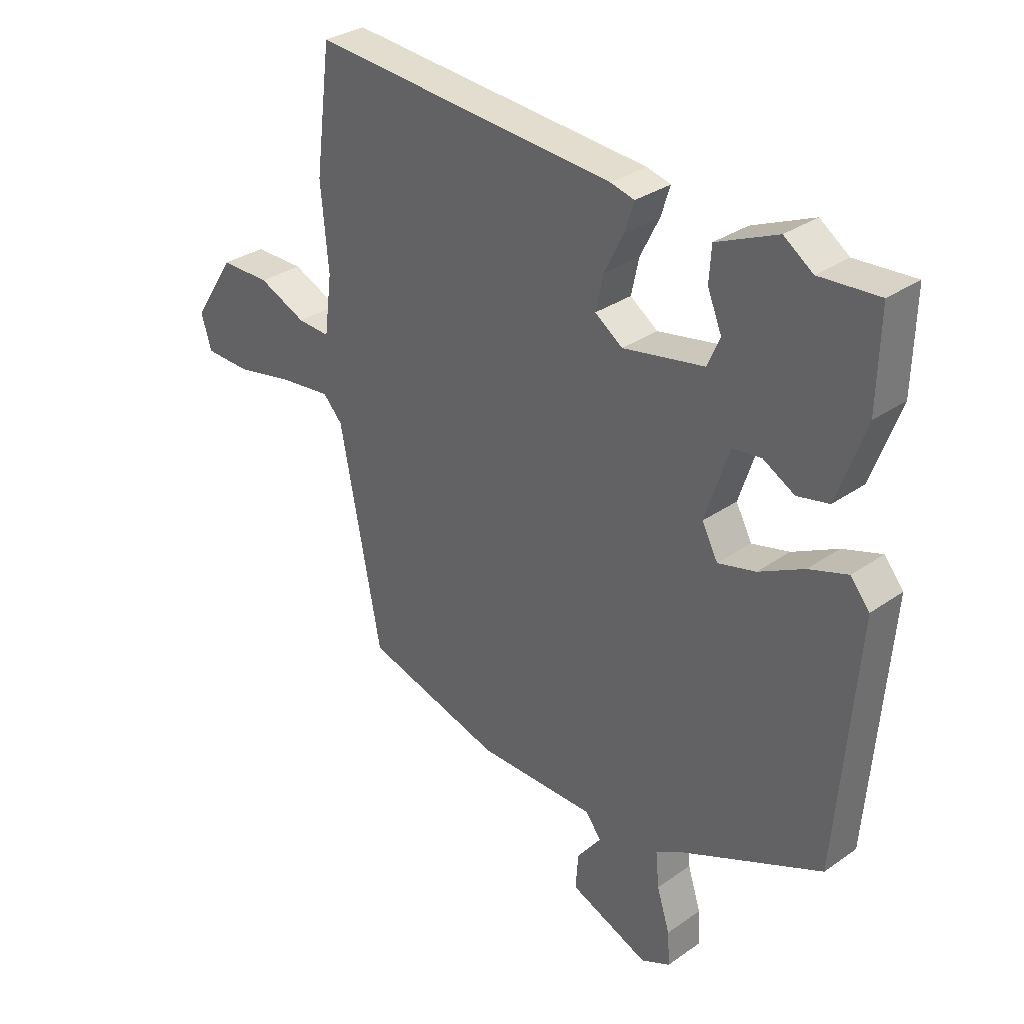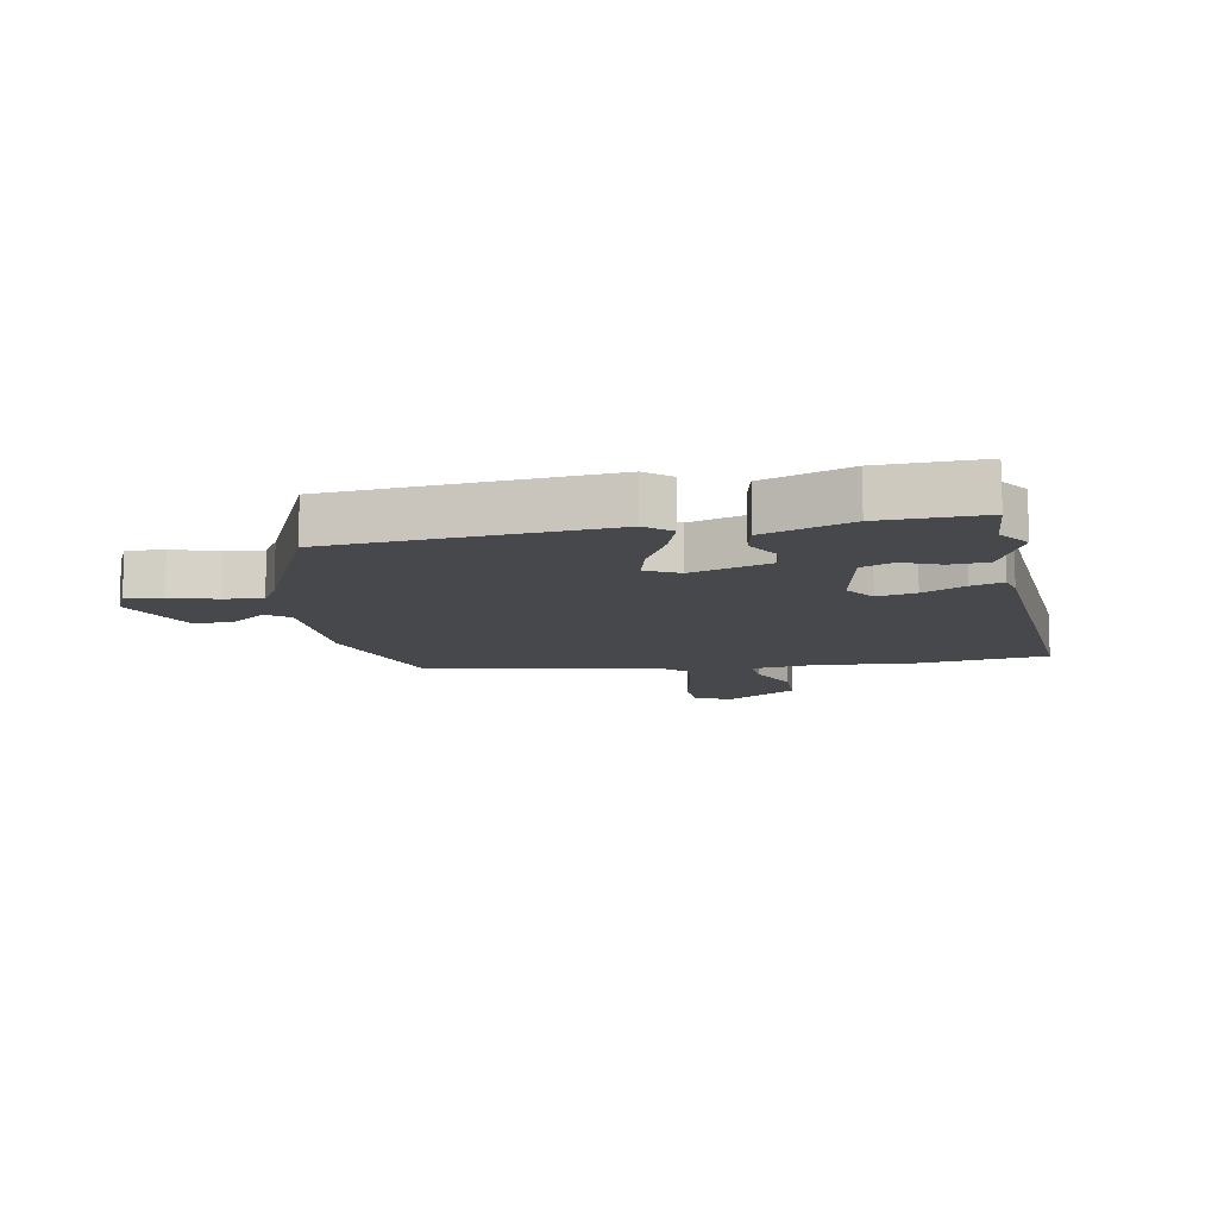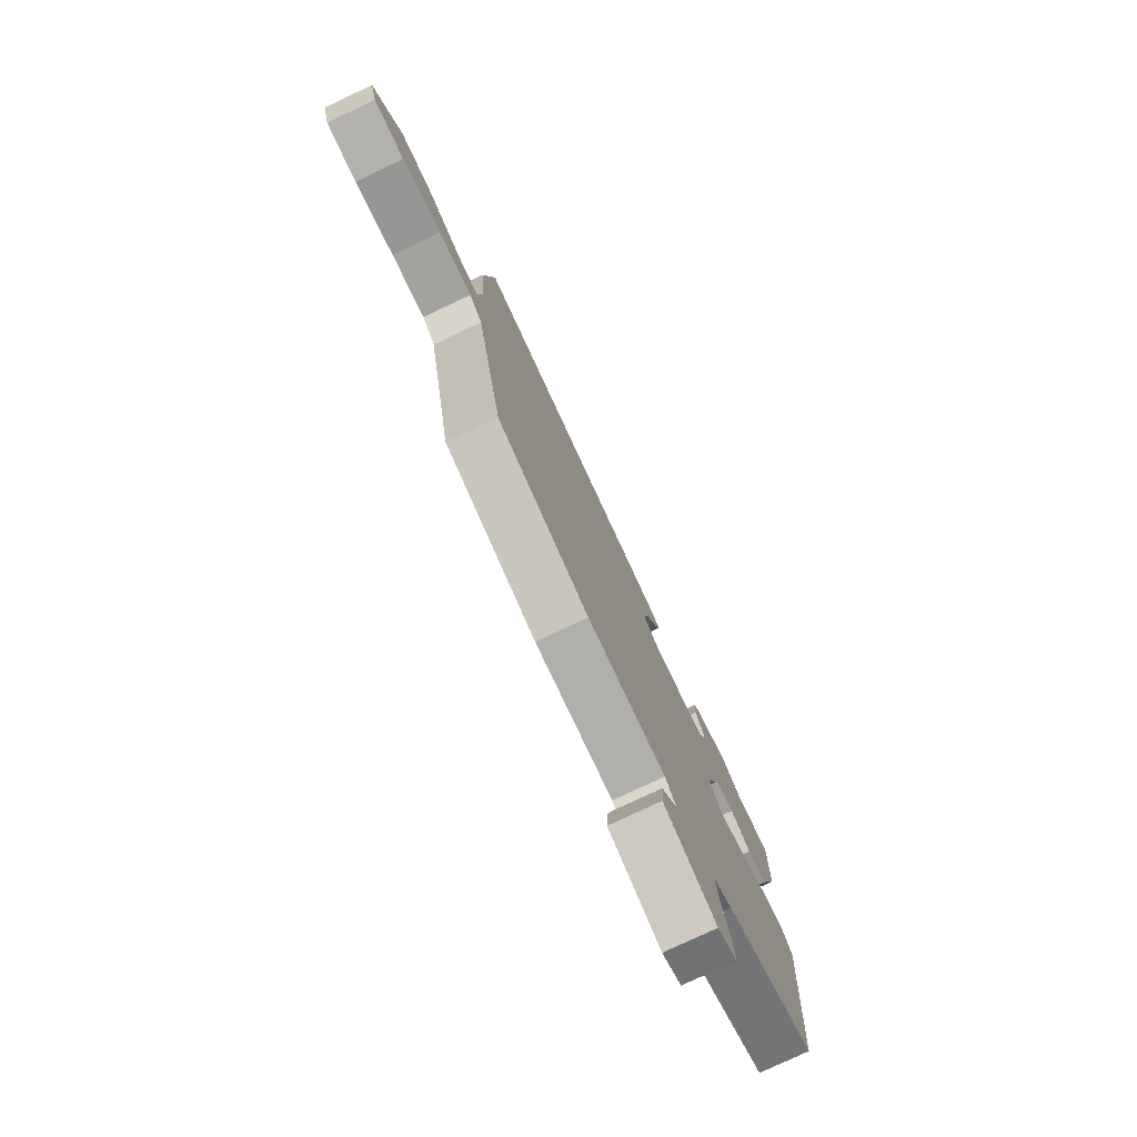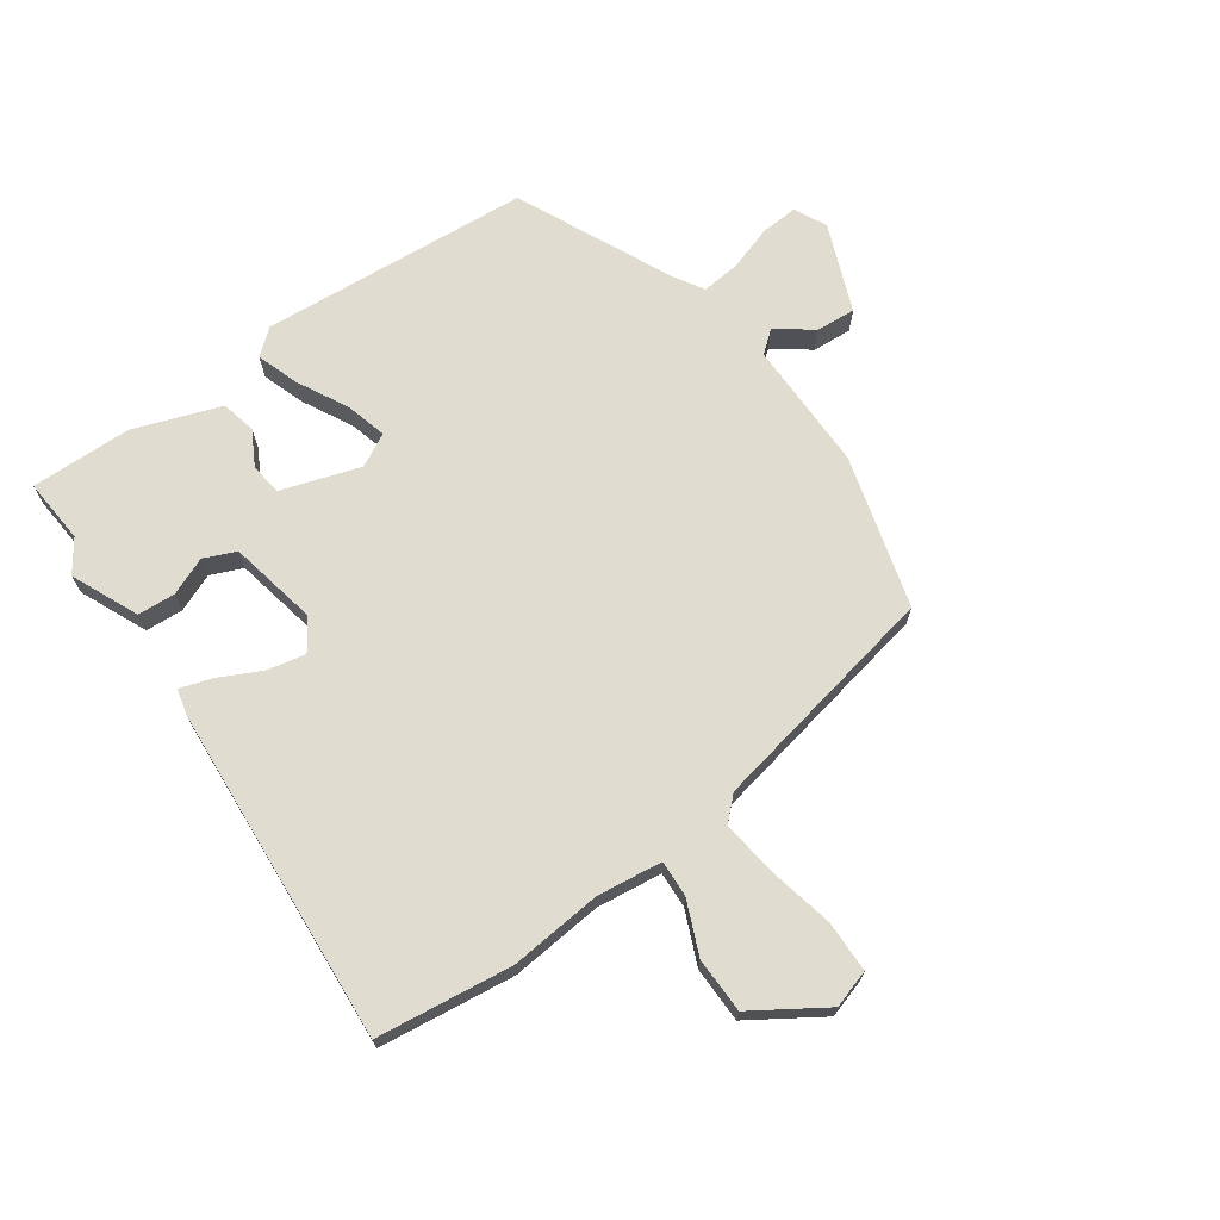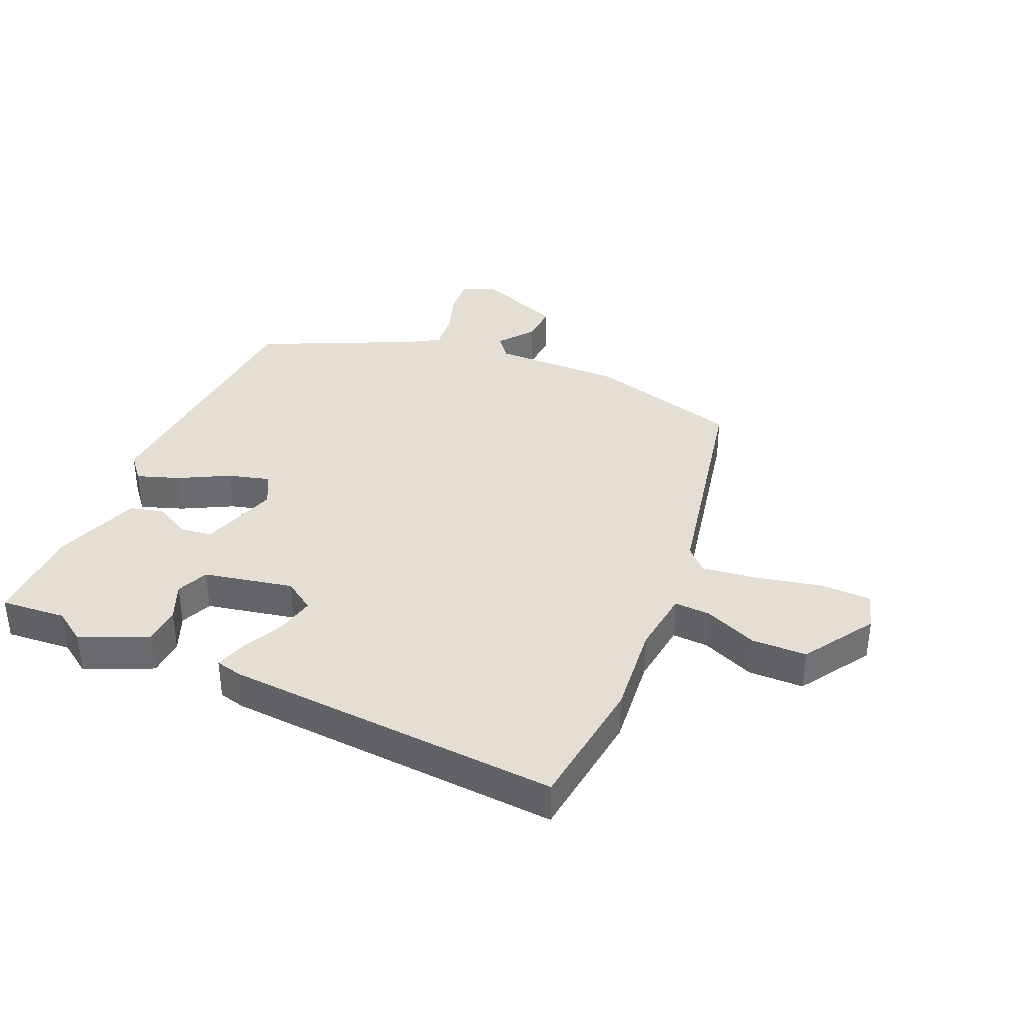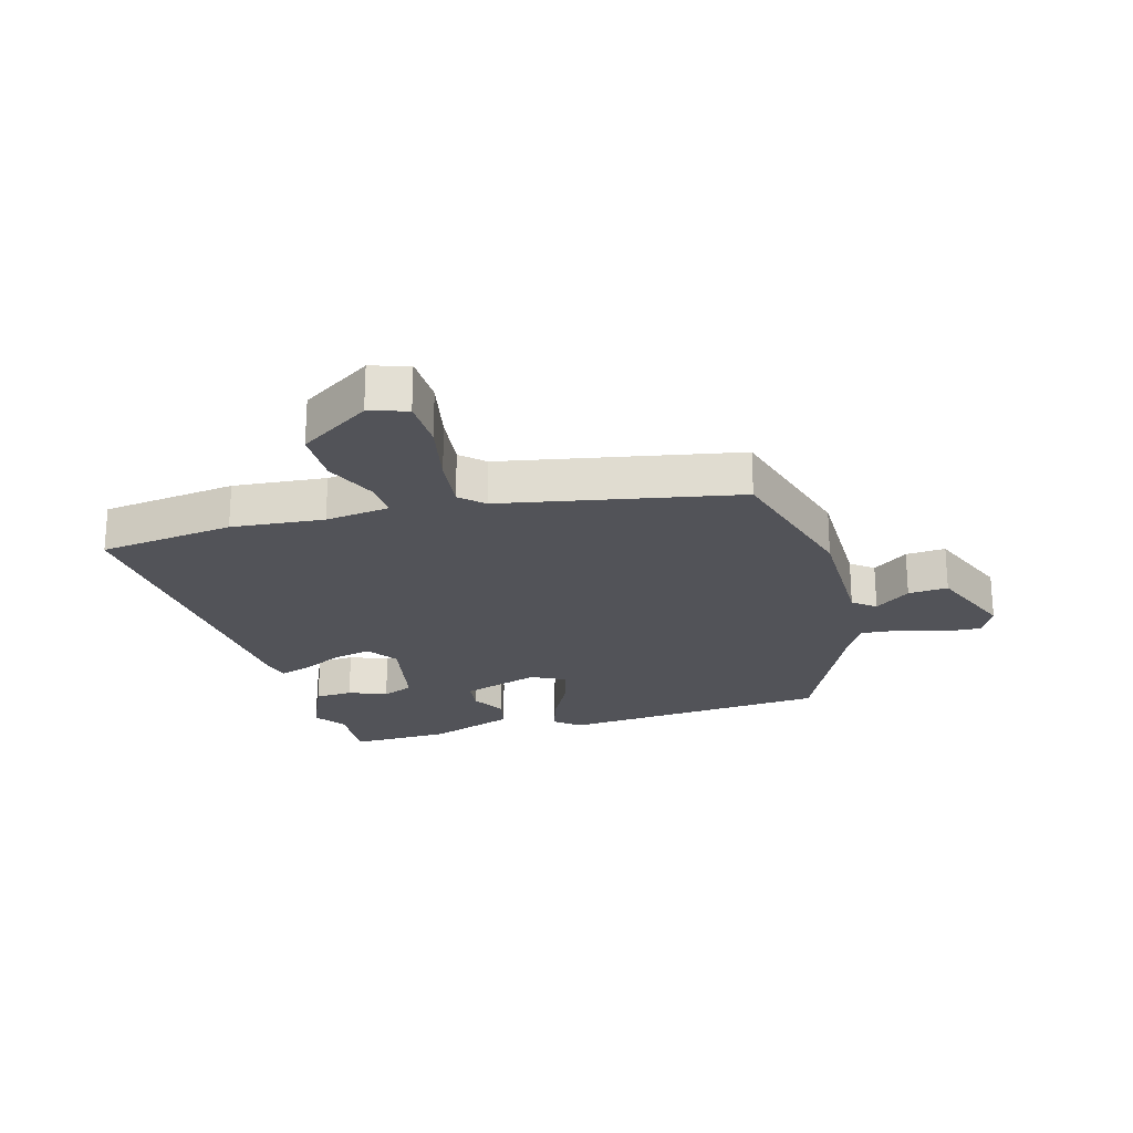
<metadata>
{"format":"obj","ext":"obj","renderer":"f3d","projection":"perspective","resolution":1024,"background":"white","views":[{"elev":31.8,"azim":-134.5,"up":"+Z"},{"elev":-11.1,"azim":-79.3,"up":"+Y"},{"elev":-78.2,"azim":115.2,"up":"+Z"},{"elev":69.5,"azim":54.5,"up":"+Y"},{"elev":36.9,"azim":23.0,"up":"+Y"},{"elev":-22.7,"azim":105.8,"up":"+Y"}]}
</metadata>
<code>
v -0.504 0.07 -0.393
v -0.54 0.07 0.058
v -0.505 0.07 0.1
v -0.434 0.07 0.076
v -0.351 0.07 0.033
v -0.282 0.07 0.015
v -0.253 0.07 0.07
v -0.296 0.07 0.201
v -0.349 0.07 0.208
v -0.407 0.07 0.176
v -0.465 0.07 0.189
v -0.517 0.07 0.333
v -0.521 0.07 0.502
v -0.412 0.07 0.494
v -0.359 0.07 0.531
v -0.247 0.07 0.482
v -0.243 0.07 0.419
v -0.269 0.07 0.356
v -0.246 0.07 0.303
v -0.097 0.07 0.274
v -0.046 0.07 0.309
v -0.06 0.07 0.373
v -0.095 0.07 0.443
v -0.112 0.07 0.496
v -0.068 0.07 0.507
v 0.494 0.07 0.549
v 0.523 0.07 0.324
v 0.509 0.07 0.17
v 0.523 0.07 0.062
v 0.583 0.07 0.065
v 0.671 0.07 0.103
v 0.763 0.07 0.102
v 0.84 0.07 -0.016
v 0.821 0.07 -0.079
v 0.736 0.07 -0.081
v 0.627 0.07 -0.058
v 0.534 0.07 -0.047
v 0.498 0.07 -0.085
v 0.422 0.07 -0.476
v 0.169 0.07 -0.548
v -0.048 0.07 -0.548
v -0.078 0.07 -0.585
v -0.033 0.07 -0.644
v -0.028 0.07 -0.71
v -0.174 0.07 -0.769
v -0.228 0.07 -0.743
v -0.224 0.07 -0.681
v -0.2 0.07 -0.606
v -0.194 0.07 -0.542
v -0.244 0.07 -0.512
v -0.504 0 -0.393
v -0.54 0 0.058
v -0.505 0 0.1
v -0.434 0 0.076
v -0.351 0 0.033
v -0.282 0 0.015
v -0.253 0 0.07
v -0.296 0 0.201
v -0.349 0 0.208
v -0.407 0 0.176
v -0.465 0 0.189
v -0.517 0 0.333
v -0.521 0 0.502
v -0.412 0 0.494
v -0.359 0 0.531
v -0.247 0 0.482
v -0.243 0 0.419
v -0.269 0 0.356
v -0.246 0 0.303
v -0.097 0 0.274
v -0.046 0 0.309
v -0.06 0 0.373
v -0.095 0 0.443
v -0.112 0 0.496
v -0.068 0 0.507
v 0.494 0 0.549
v 0.523 0 0.324
v 0.509 0 0.17
v 0.523 0 0.062
v 0.583 0 0.065
v 0.671 0 0.103
v 0.763 0 0.102
v 0.84 0 -0.016
v 0.821 0 -0.079
v 0.736 0 -0.081
v 0.627 0 -0.058
v 0.534 0 -0.047
v 0.498 0 -0.085
v 0.422 0 -0.476
v 0.169 0 -0.548
v -0.048 0 -0.548
v -0.078 0 -0.585
v -0.033 0 -0.644
v -0.028 0 -0.71
v -0.174 0 -0.769
v -0.228 0 -0.743
v -0.224 0 -0.681
v -0.2 0 -0.606
v -0.194 0 -0.542
v -0.244 0 -0.512
f 45 46 47 48
f 45 48 49
f 42 43 44 45
f 42 45 49
f 41 42 49 50
f 38 39 40 41
f 37 38 41 50
f 33 34 35 36
f 33 36 37
f 30 31 32 33
f 29 30 33 37
f 28 29 37 50
f 22 23 24 25
f 21 22 25 26
f 20 21 26 27
f 15 16 17 18
f 14 15 18 19
f 13 14 19
f 12 13 19
f 9 10 11 12
f 8 9 12 19
f 7 8 19 20
f 2 3 4 5
f 2 5 6
f 1 2 6
f 50 1 6
f 20 27 28 50
f 6 7 20 50
f 98 97 96 95
f 99 98 95
f 95 94 93 92
f 99 95 92
f 100 99 92 91
f 91 90 89 88
f 100 91 88 87
f 86 85 84 83
f 87 86 83
f 83 82 81 80
f 87 83 80 79
f 100 87 79 78
f 75 74 73 72
f 76 75 72 71
f 77 76 71 70
f 68 67 66 65
f 69 68 65 64
f 69 64 63
f 69 63 62
f 62 61 60 59
f 69 62 59 58
f 70 69 58 57
f 55 54 53 52
f 56 55 52
f 56 52 51
f 56 51 100
f 100 78 77 70
f 100 70 57 56
f 1 51 52 2
f 2 52 53 3
f 3 53 54 4
f 4 54 55 5
f 5 55 56 6
f 6 56 57 7
f 7 57 58 8
f 8 58 59 9
f 9 59 60 10
f 10 60 61 11
f 11 61 62 12
f 12 62 63 13
f 13 63 64 14
f 14 64 65 15
f 15 65 66 16
f 16 66 67 17
f 17 67 68 18
f 18 68 69 19
f 19 69 70 20
f 20 70 71 21
f 21 71 72 22
f 22 72 73 23
f 23 73 74 24
f 24 74 75 25
f 25 75 76 26
f 26 76 77 27
f 27 77 78 28
f 28 78 79 29
f 29 79 80 30
f 30 80 81 31
f 31 81 82 32
f 32 82 83 33
f 33 83 84 34
f 34 84 85 35
f 35 85 86 36
f 36 86 87 37
f 37 87 88 38
f 38 88 89 39
f 39 89 90 40
f 40 90 91 41
f 41 91 92 42
f 42 92 93 43
f 43 93 94 44
f 44 94 95 45
f 45 95 96 46
f 46 96 97 47
f 47 97 98 48
f 48 98 99 49
f 49 99 100 50
f 50 100 51 1

</code>
